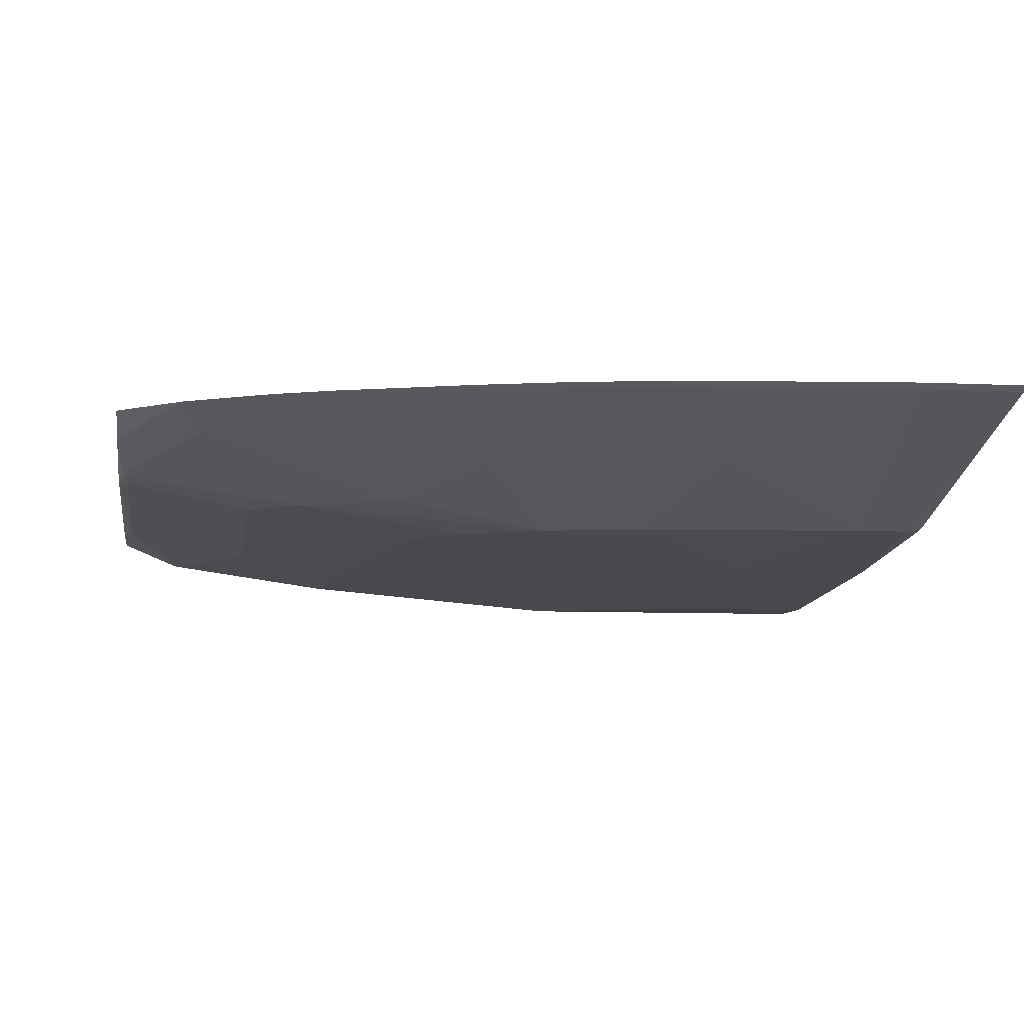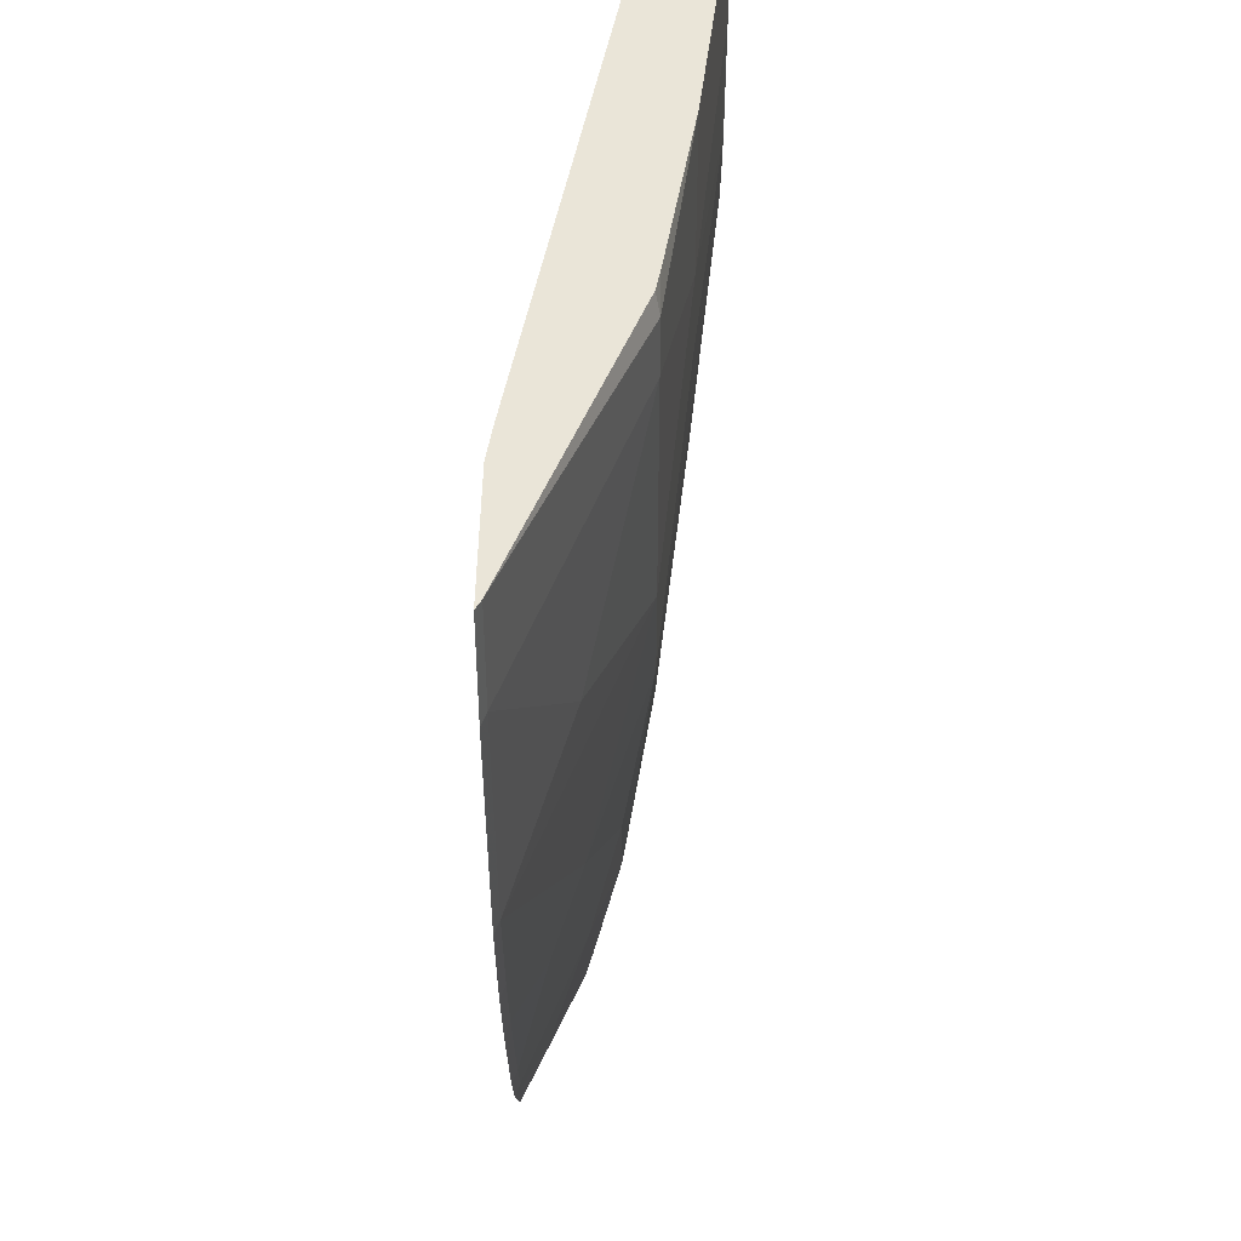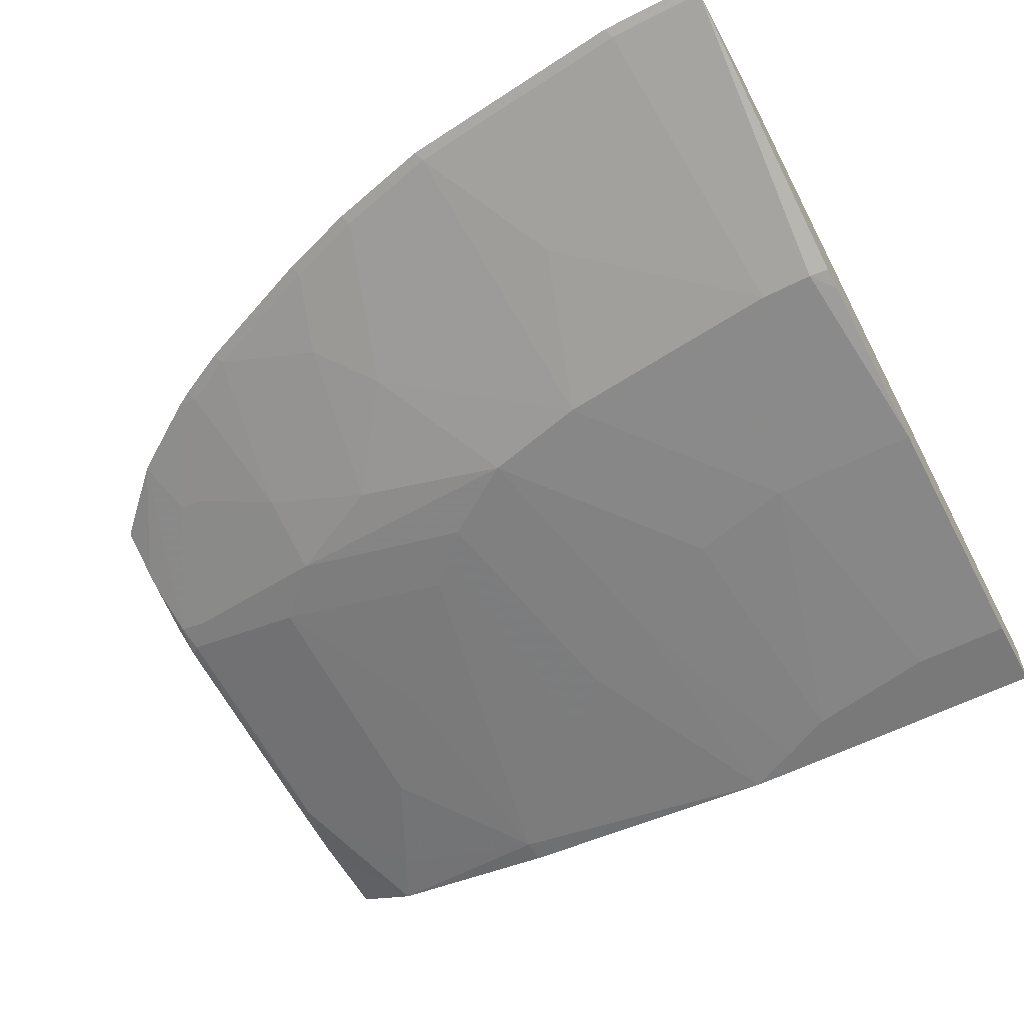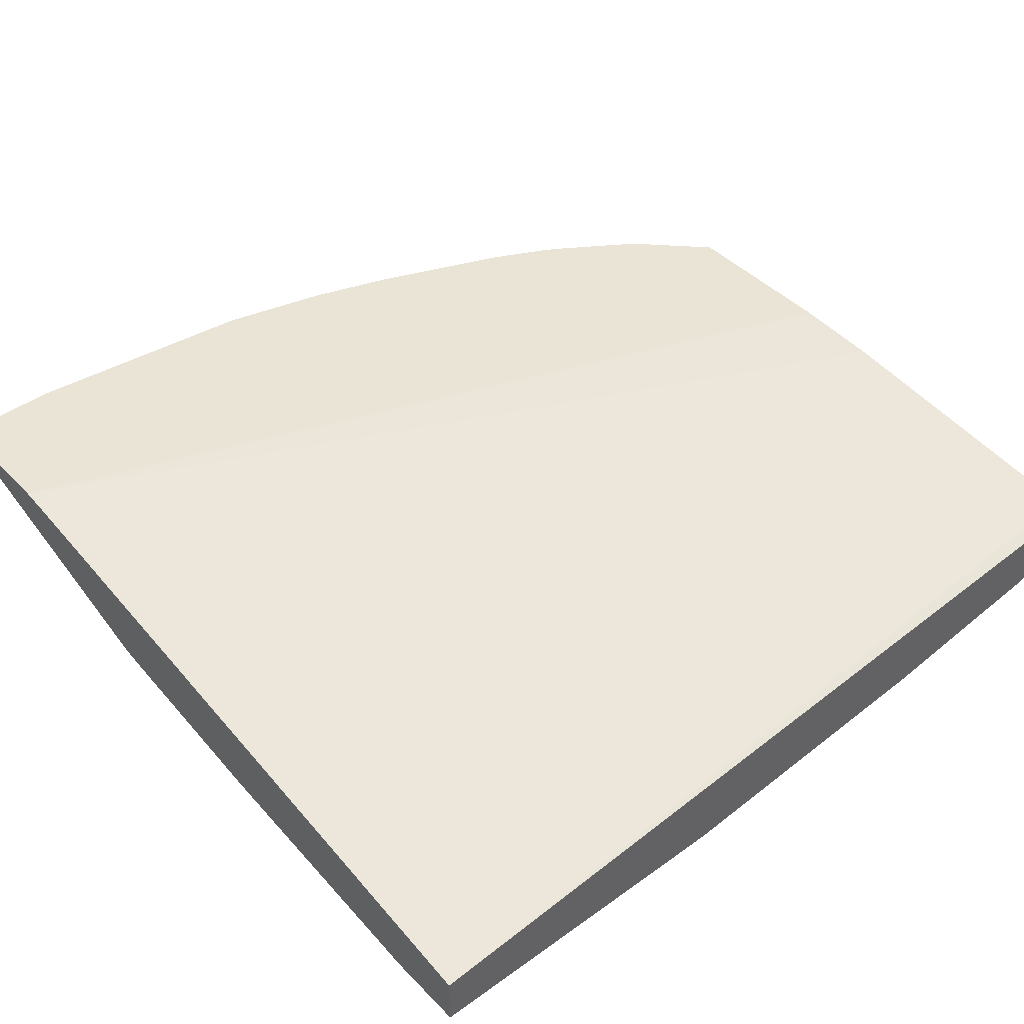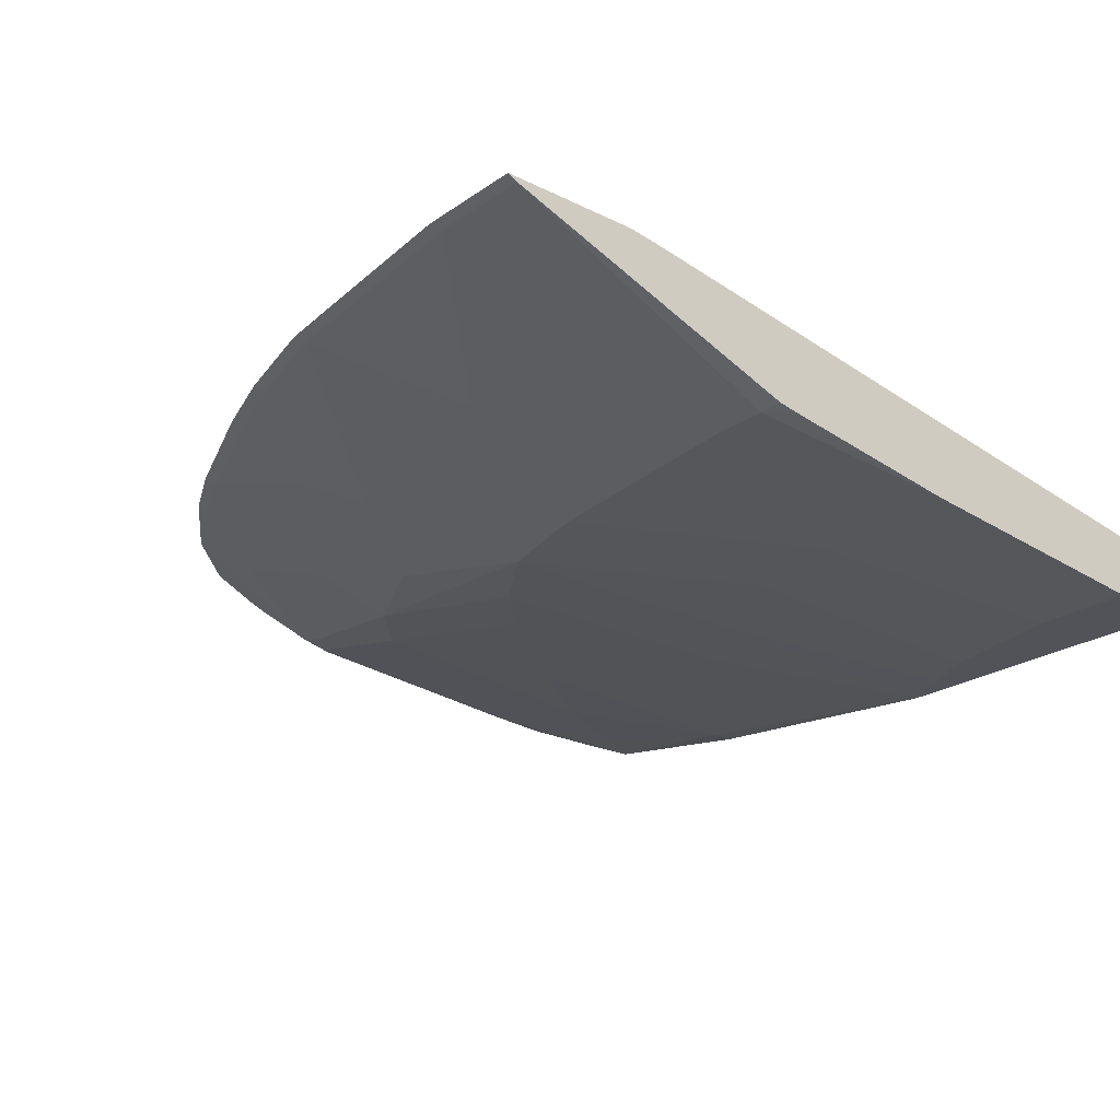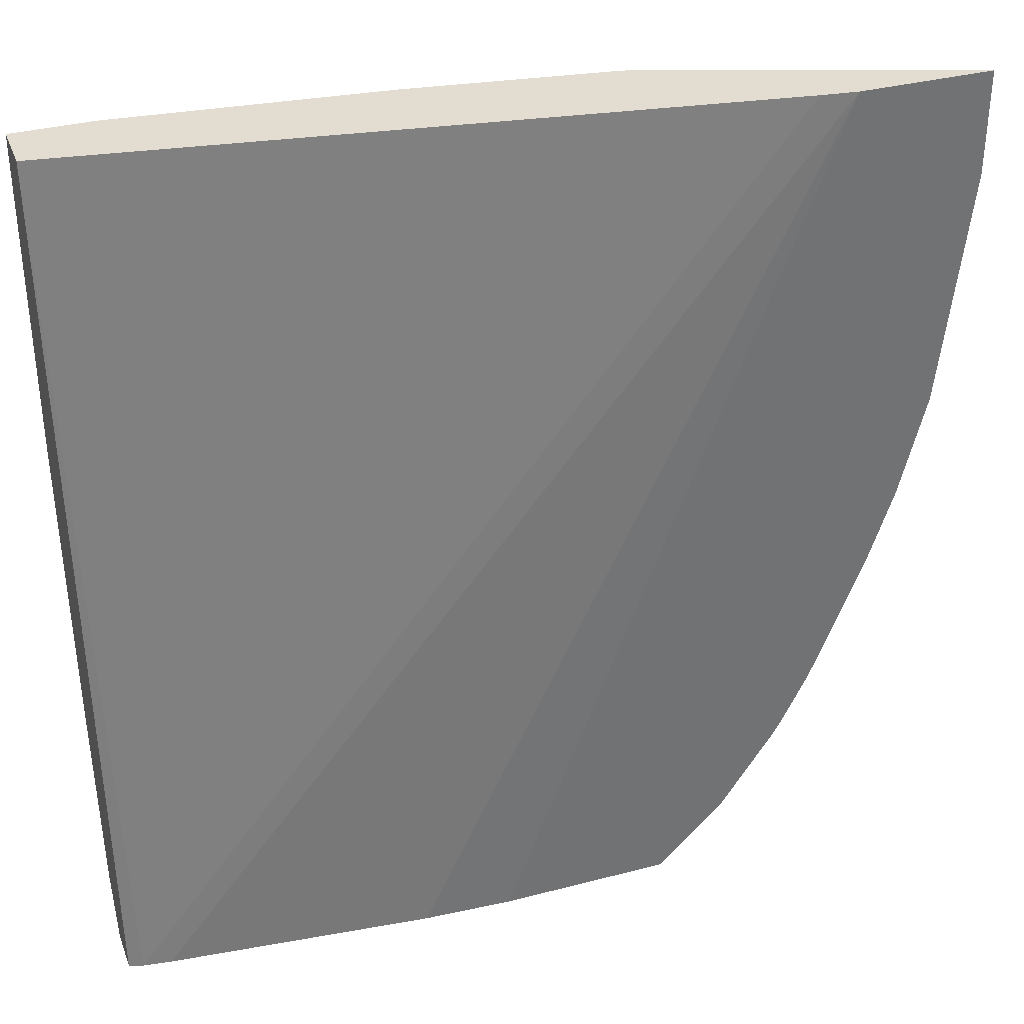
<metadata>
{"format":"obj","ext":"obj","renderer":"f3d","projection":"perspective","resolution":1024,"background":"white","views":[{"elev":-6.7,"azim":81.0,"up":"+Z"},{"elev":45.2,"azim":90.8,"up":"+Y"},{"elev":-57.8,"azim":118.0,"up":"+Z"},{"elev":43.6,"azim":-130.2,"up":"+Z"},{"elev":-22.7,"azim":139.6,"up":"+Z"},{"elev":35.2,"azim":-19.2,"up":"+Y"}]}
</metadata>
<code>
v 0.6106 -0.04277 -0.1665
v 0.6038 -0.04277 -0.1698
v 0.5162 -0.04277 -0.1665
v 0.6106 -0.1166 -0.1665
v 0.3962 -0.05664 -0.2453
v 0.3935 -0.04277 -0.2425
v 0.6038 -0.1132 -0.1698
v 0.4906 -0.04277 -0.1698
v 0.03119 -0.667 -0.1887
v 0.2199 -0.667 -0.1698
v 0.2835 -0.667 -0.1665
v 0.5917 -0.2865 -0.1665
v 0.2454 -0.04277 -0.2642
v 0.3774 -0.04277 -0.2453
v 0.3962 -0.0944 -0.2453
v 0.5849 -0.2831 -0.1698
v 0.5472 -0.1699 -0.1887
v 0.001185 -0.04277 -0.2453
v 0.01097 -0.667 -0.1914
v 0.4048 -0.667 -0.1665
v 0.5728 -0.3619 -0.1665
v 0.05667 -0.04277 -0.283
v 0.2454 -0.151 -0.2642
v 0.4906 -0.2265 -0.2076
v 0.3774 -0.2642 -0.2453
v 0.5661 -0.3585 -0.1698
v 0.5095 -0.3774 -0.1887
v 0.4528 -0.3963 -0.2076
v 0.001185 -0.04277 -0.283
v 0.001185 -0.667 -0.1945
v 0.3709 -0.667 -0.1824
v 0.4097 -0.6621 -0.1665
v 0.554 -0.4184 -0.1665
v 0.05667 -0.1132 -0.283
v 0.3585 -0.3397 -0.2453
v 0.2264 -0.2265 -0.2642
v 0.03775 -0.2076 -0.283
v 0.5472 -0.4151 -0.1698
v 0.4906 -0.434 -0.1887
v 0.3774 -0.4528 -0.2264
v 0.001185 -0.2631 -0.283
v 0.001185 -0.667 -0.2264
v 0.3585 -0.667 -0.1873
v 0.4528 -0.6189 -0.1665
v 0.4474 -0.6244 -0.1665
v 0.5162 -0.5129 -0.1665
v 0.3585 -0.4906 -0.2264
v 0.3396 -0.5283 -0.2264
v 0.3208 -0.3963 -0.2453
v 0.1887 -0.302 -0.2642
v 0.0189 -0.2453 -0.283
v 0.5095 -0.5095 -0.1698
v 0.3962 -0.5283 -0.2076
v 0.001185 -0.2821 -0.2828
v 0.001185 -0.6228 -0.245
v 0.06895 -0.667 -0.2264
v 0.3287 -0.667 -0.1974
v 0.3302 -0.6651 -0.1981
v 0.3208 -0.6628 -0.2029
v 0.4151 -0.6062 -0.184
v 0.4906 -0.5624 -0.1665
v 0.4973 -0.5506 -0.1665
v 0.3396 -0.5496 -0.2217
v 0.3208 -0.6415 -0.2076
v 0.302 -0.6604 -0.2076
v 0.302 -0.5661 -0.2264
v 0.302 -0.4151 -0.2453
v 0.1133 -0.3963 -0.2642
v 0.151 -0.3585 -0.2642
v 0.4906 -0.5472 -0.1698
v 0.4151 -0.585 -0.1887
v 0.3962 -0.5496 -0.2029
v 0.0189 -0.4906 -0.2642
v 0.001185 -0.4906 -0.2642
v 0.001185 -0.6216 -0.2453
v 0.1133 -0.6604 -0.2264
v 0.1133 -0.667 -0.2232
v 0.3174 -0.667 -0.2012
v 0.313 -0.667 -0.2022
v 0.2961 -0.667 -0.2061
v 0.3585 -0.585 -0.2076
v 0.2264 -0.6038 -0.2264
v 0.1133 -0.5661 -0.2453
v 0.1887 -0.5095 -0.2453
v 0.2831 -0.434 -0.2453
v 0.03775 -0.6038 -0.2453
f 47 53 48
f 48 53 72
f 46 70 52
f 50 54 51
f 44 60 61
f 44 59 60
f 43 59 44
f 46 62 70
f 48 72 63
f 49 66 67
f 48 59 64
f 48 64 65
f 48 65 66
f 48 66 49
f 49 67 68
f 49 68 69
f 49 69 50
f 43 58 59
f 48 63 59
f 43 57 58
f 35 49 50
f 41 51 54
f 28 39 40
f 28 40 35
f 31 43 44
f 31 44 45
f 31 45 32
f 33 46 52
f 33 52 38
f 35 40 47
f 35 47 48
f 35 48 49
f 35 50 36
f 36 50 37
f 37 50 51
f 38 52 39
f 39 52 53
f 39 53 40
f 40 53 47
f 42 55 56
f 50 69 54
f 76 80 77
f 53 70 71
f 65 76 86
f 65 86 82
f 65 82 66
f 66 83 84
f 66 84 85
f 66 85 67
f 66 82 86
f 66 86 83
f 67 85 73
f 67 73 68
f 73 85 84
f 73 84 83
f 73 83 86
f 73 86 75
f 73 75 74
f 75 86 76
f 27 39 28
f 65 80 76
f 63 71 81
f 63 72 71
f 61 70 62
f 53 71 72
f 54 69 68
f 54 68 73
f 54 73 74
f 55 75 76
f 55 76 56
f 56 76 77
f 57 59 58
f 52 70 53
f 57 78 59
f 59 79 80
f 59 80 65
f 59 65 64
f 59 63 81
f 59 81 71
f 59 71 60
f 60 71 61
f 61 71 70
f 59 78 79
f 26 39 27
f 26 38 39
f 25 28 35
f 2 5 6
f 2 7 15
f 2 15 5
f 3 8 9
f 3 9 10
f 3 10 11
f 4 12 16
f 4 16 7
f 5 13 14
f 5 14 6
f 5 15 23
f 5 23 13
f 7 16 17
f 7 17 15
f 8 18 19
f 8 19 9
f 9 19 30
f 1 7 2
f 9 30 42
f 1 4 7
f 1 21 12
f 1 6 14
f 1 14 13
f 1 13 22
f 1 22 29
f 1 29 18
f 1 18 8
f 1 8 3
f 1 3 11
f 1 11 20
f 1 20 32
f 1 32 45
f 1 45 44
f 1 44 61
f 1 61 62
f 1 62 46
f 1 46 33
f 1 33 21
f 1 12 4
f 9 42 56
f 1 2 6
f 9 77 80
f 18 54 74
f 18 74 75
f 18 75 55
f 18 55 42
f 18 42 30
f 18 30 19
f 9 56 77
f 21 33 38
f 21 38 26
f 22 34 37
f 22 37 51
f 22 51 41
f 22 41 29
f 23 25 35
f 23 35 36
f 23 36 37
f 23 37 34
f 18 41 54
f 18 29 41
f 20 31 32
f 16 27 28
f 16 28 25
f 9 79 78
f 9 78 57
f 9 57 43
f 9 43 31
f 9 31 20
f 9 20 11
f 9 11 10
f 12 21 26
f 9 80 79
f 13 23 34
f 13 34 22
f 15 17 24
f 15 24 25
f 15 25 23
f 16 25 24
f 16 24 17
f 16 26 27
f 12 26 16

</code>
